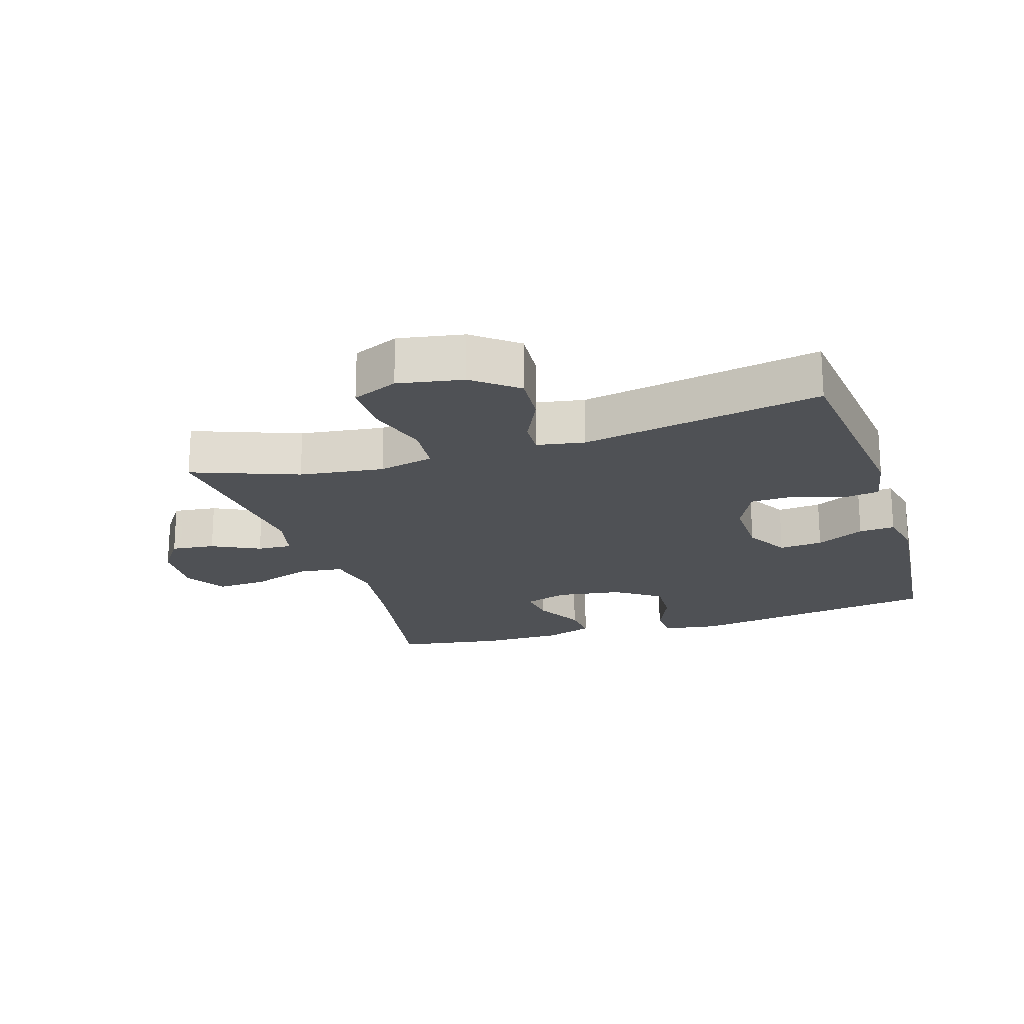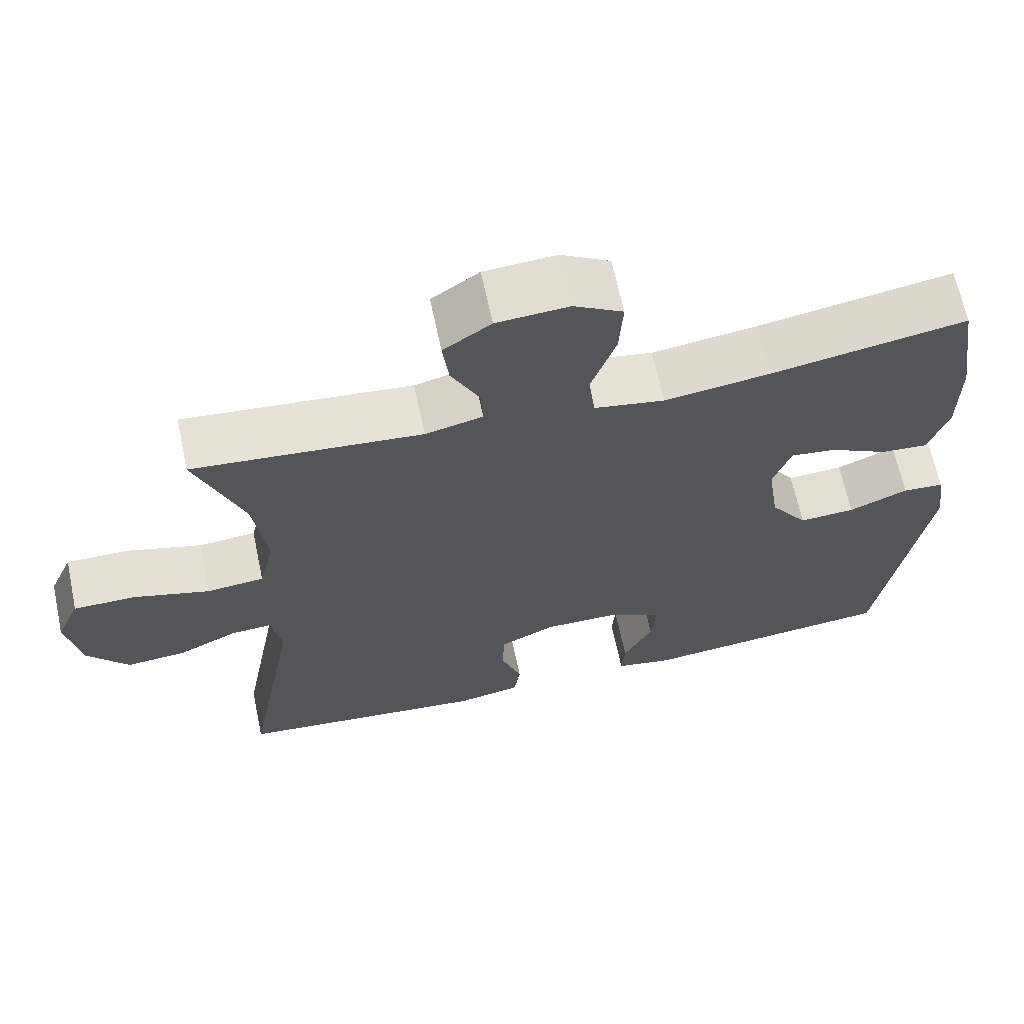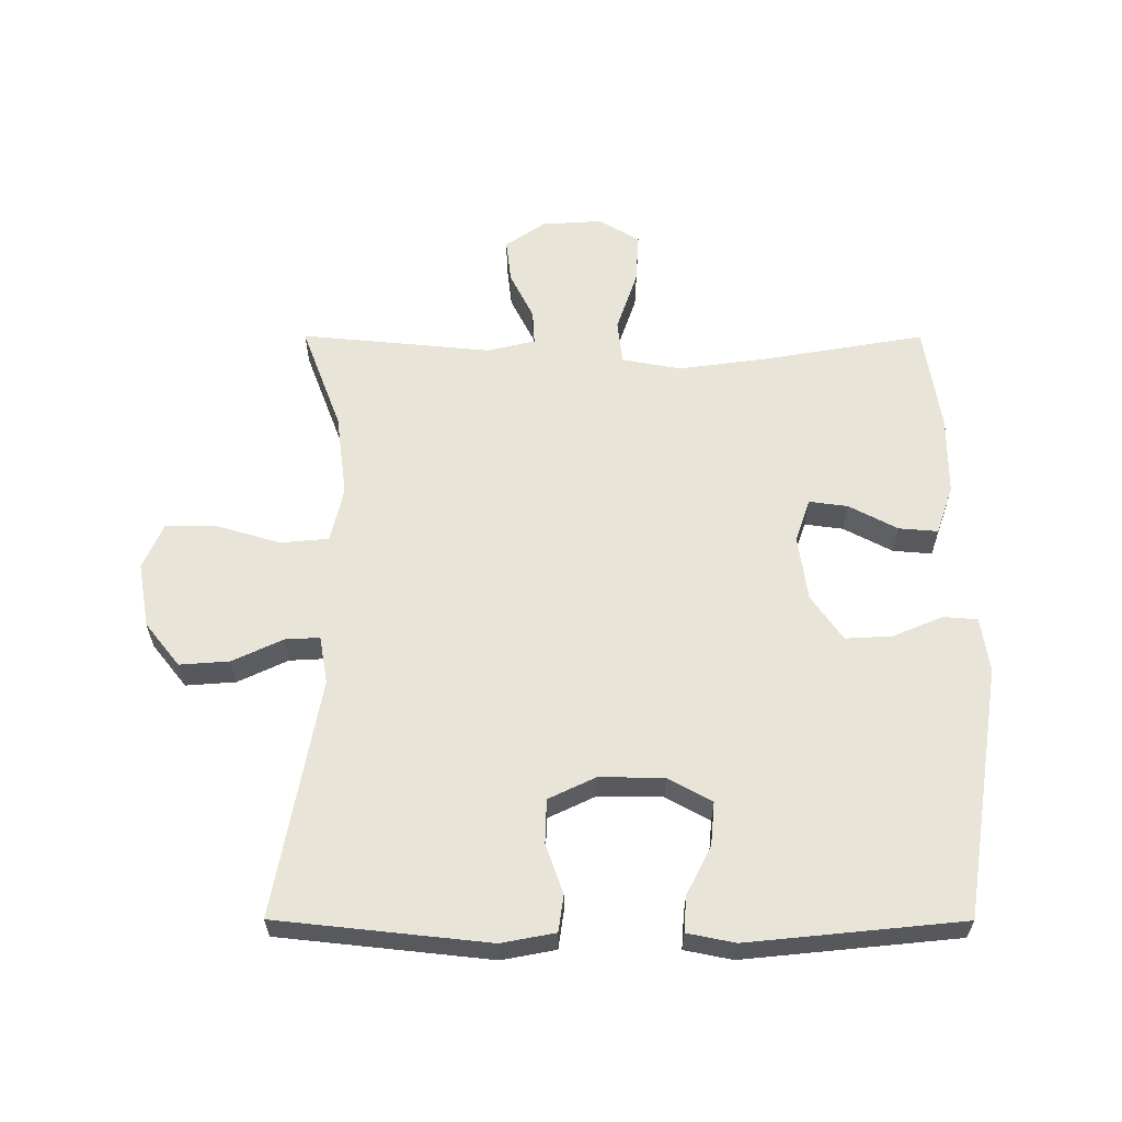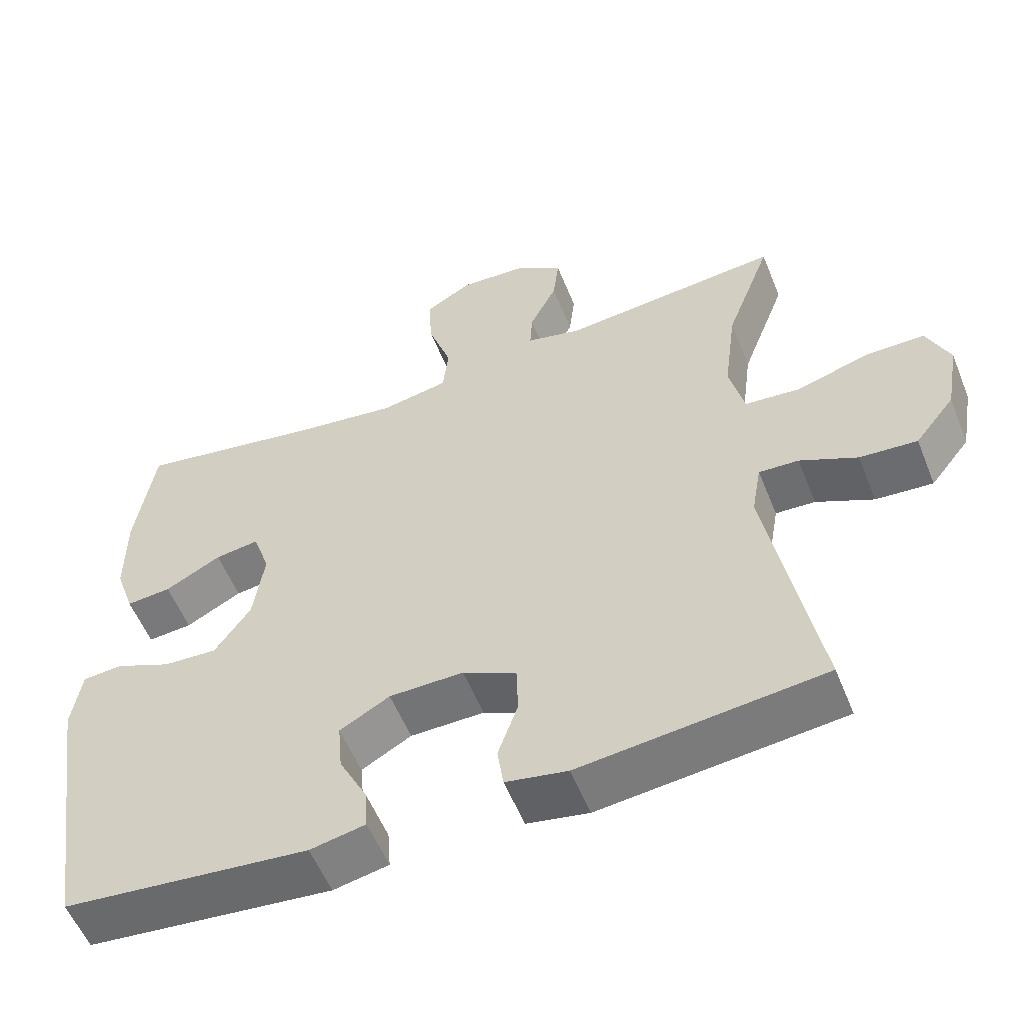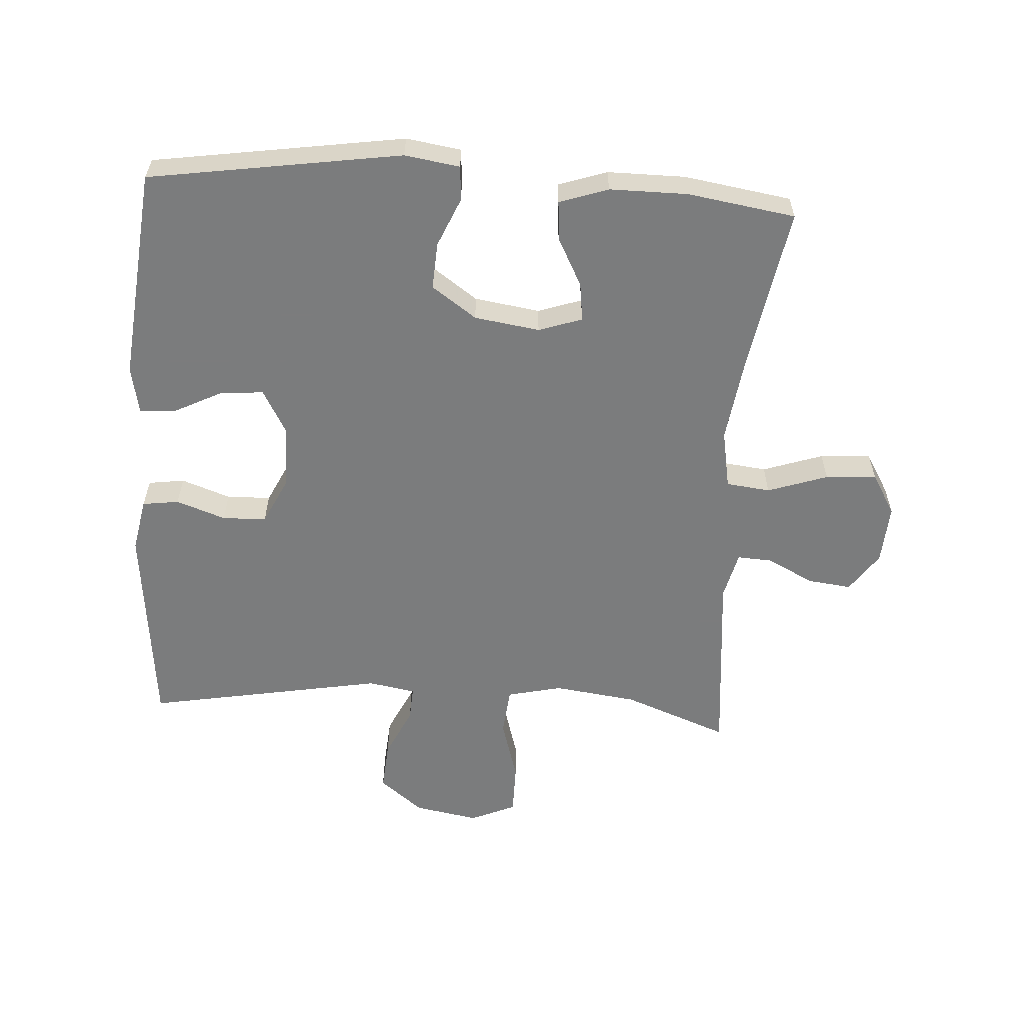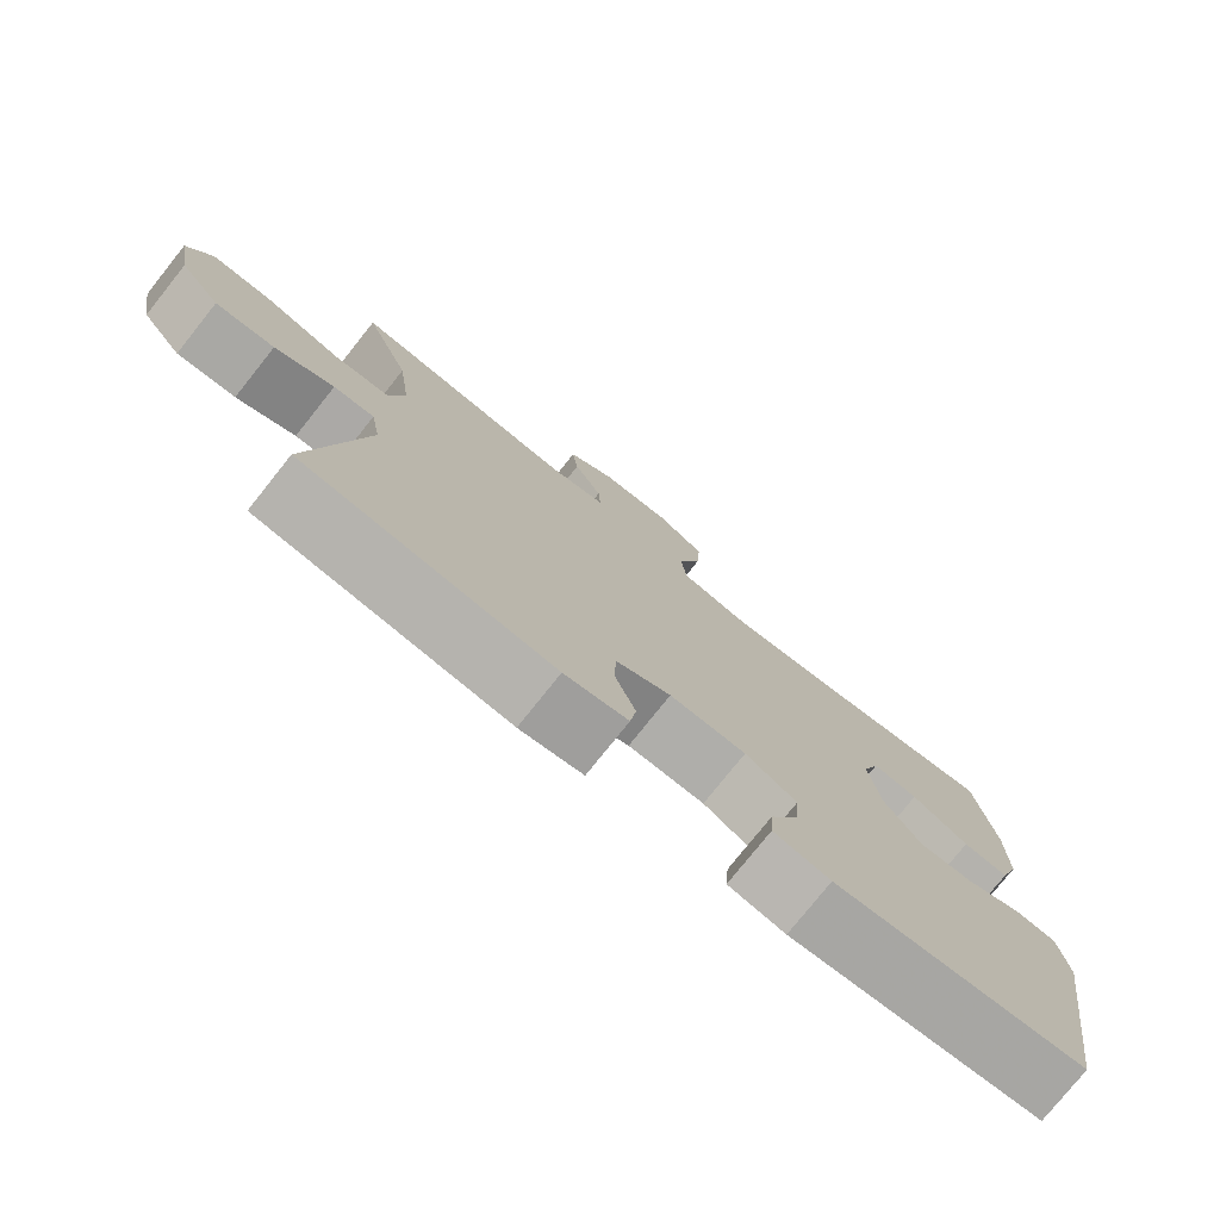
<metadata>
{"format":"obj","ext":"obj","renderer":"f3d","projection":"perspective","resolution":1024,"background":"white","views":[{"elev":-20.1,"azim":107.6,"up":"+Y"},{"elev":66.0,"azim":168.0,"up":"+Z"},{"elev":60.5,"azim":-179.9,"up":"+Y"},{"elev":-55.8,"azim":21.8,"up":"+Z"},{"elev":-58.7,"azim":-93.7,"up":"+Y"},{"elev":-77.3,"azim":141.4,"up":"+Z"}]}
</metadata>
<code>
v 0.5 0.07 -0.5
v 0.17 0.07 -0.535
v 0.086 0.07 -0.519
v 0.078 0.07 -0.462
v 0.105 0.07 -0.385
v 0.103 0.07 -0.316
v 0.03 0.07 -0.281
v -0.071 0.07 -0.282
v -0.139 0.07 -0.32
v -0.133 0.07 -0.388
v -0.095 0.07 -0.463
v -0.091 0.07 -0.519
v -0.166 0.07 -0.534
v -0.5 0.07 -0.5
v -0.561 0.07 -0.106
v -0.548 0.07 -0.02
v -0.494 0.07 -0.016
v -0.417 0.07 -0.049
v -0.344 0.07 -0.053
v -0.295 0.07 0.017
v -0.28 0.07 0.119
v -0.303 0.07 0.187
v -0.363 0.07 0.179
v -0.439 0.07 0.139
v -0.5 0.07 0.134
v -0.526 0.07 0.21
v -0.526 0.07 0.332
v -0.5 0.07 0.5
v -0.246 0.07 0.456
v -0.108 0.07 0.437
v -0.016 0.07 0.454
v -0.008 0.07 0.523
v -0.04 0.07 0.617
v -0.045 0.07 0.697
v 0.019 0.07 0.735
v 0.113 0.07 0.729
v 0.175 0.07 0.686
v 0.167 0.07 0.618
v 0.13 0.07 0.544
v 0.127 0.07 0.49
v 0.202 0.07 0.472
v 0.5 0.07 0.5
v 0.438 0.07 0.336
v 0.421 0.07 0.205
v 0.441 0.07 0.119
v 0.516 0.07 0.112
v 0.615 0.07 0.141
v 0.696 0.07 0.141
v 0.727 0.07 0.07
v 0.709 0.07 -0.031
v 0.655 0.07 -0.099
v 0.577 0.07 -0.093
v 0.499 0.07 -0.056
v 0.445 0.07 -0.053
v 0.432 0.07 -0.127
v 0.5 0 -0.5
v 0.17 0 -0.535
v 0.086 0 -0.519
v 0.078 0 -0.462
v 0.105 0 -0.385
v 0.103 0 -0.316
v 0.03 0 -0.281
v -0.071 0 -0.282
v -0.139 0 -0.32
v -0.133 0 -0.388
v -0.095 0 -0.463
v -0.091 0 -0.519
v -0.166 0 -0.534
v -0.5 0 -0.5
v -0.561 0 -0.106
v -0.548 0 -0.02
v -0.494 0 -0.016
v -0.417 0 -0.049
v -0.344 0 -0.053
v -0.295 0 0.017
v -0.28 0 0.119
v -0.303 0 0.187
v -0.363 0 0.179
v -0.439 0 0.139
v -0.5 0 0.134
v -0.526 0 0.21
v -0.526 0 0.332
v -0.5 0 0.5
v -0.246 0 0.456
v -0.108 0 0.437
v -0.016 0 0.454
v -0.008 0 0.523
v -0.04 0 0.617
v -0.045 0 0.697
v 0.019 0 0.735
v 0.113 0 0.729
v 0.175 0 0.686
v 0.167 0 0.618
v 0.13 0 0.544
v 0.127 0 0.49
v 0.202 0 0.472
v 0.5 0 0.5
v 0.438 0 0.336
v 0.421 0 0.205
v 0.441 0 0.119
v 0.516 0 0.112
v 0.615 0 0.141
v 0.696 0 0.141
v 0.727 0 0.07
v 0.709 0 -0.031
v 0.655 0 -0.099
v 0.577 0 -0.093
v 0.499 0 -0.056
v 0.445 0 -0.053
v 0.432 0 -0.127
f 51 52 53
f 50 51 53
f 49 50 53
f 48 49 53
f 47 48 53
f 46 47 53
f 45 46 53 54
f 44 45 54 55
f 41 42 43
f 40 41 43 44
f 37 38 39
f 36 37 39
f 35 36 39
f 34 35 39
f 33 34 39
f 32 33 39
f 31 32 39 40
f 27 28 29
f 26 27 29
f 25 26 29
f 24 25 29
f 23 24 29
f 22 23 29 30
f 21 22 30 31
f 16 17 18
f 15 16 18
f 14 15 18
f 13 14 18
f 12 13 18
f 11 12 18
f 10 11 18
f 9 10 18 19
f 8 9 19 20
f 3 4 5
f 2 3 5
f 1 2 5
f 55 1 5
f 55 5 6
f 40 44 55
f 31 40 55
f 21 31 55
f 20 21 55
f 8 20 55
f 7 8 55
f 6 7 55
f 108 107 106
f 108 106 105
f 108 105 104
f 108 104 103
f 108 103 102
f 108 102 101
f 109 108 101 100
f 110 109 100 99
f 98 97 96
f 99 98 96 95
f 94 93 92
f 94 92 91
f 94 91 90
f 94 90 89
f 94 89 88
f 94 88 87
f 95 94 87 86
f 84 83 82
f 84 82 81
f 84 81 80
f 84 80 79
f 84 79 78
f 85 84 78 77
f 86 85 77 76
f 73 72 71
f 73 71 70
f 73 70 69
f 73 69 68
f 73 68 67
f 73 67 66
f 73 66 65
f 74 73 65 64
f 75 74 64 63
f 60 59 58
f 60 58 57
f 60 57 56
f 60 56 110
f 61 60 110
f 110 99 95
f 110 95 86
f 110 86 76
f 110 76 75
f 110 75 63
f 110 63 62
f 110 62 61
f 1 56 57 2
f 2 57 58 3
f 3 58 59 4
f 4 59 60 5
f 5 60 61 6
f 6 61 62 7
f 7 62 63 8
f 8 63 64 9
f 9 64 65 10
f 10 65 66 11
f 11 66 67 12
f 12 67 68 13
f 13 68 69 14
f 14 69 70 15
f 15 70 71 16
f 16 71 72 17
f 17 72 73 18
f 18 73 74 19
f 19 74 75 20
f 20 75 76 21
f 21 76 77 22
f 22 77 78 23
f 23 78 79 24
f 24 79 80 25
f 25 80 81 26
f 26 81 82 27
f 27 82 83 28
f 28 83 84 29
f 29 84 85 30
f 30 85 86 31
f 31 86 87 32
f 32 87 88 33
f 33 88 89 34
f 34 89 90 35
f 35 90 91 36
f 36 91 92 37
f 37 92 93 38
f 38 93 94 39
f 39 94 95 40
f 40 95 96 41
f 41 96 97 42
f 42 97 98 43
f 43 98 99 44
f 44 99 100 45
f 45 100 101 46
f 46 101 102 47
f 47 102 103 48
f 48 103 104 49
f 49 104 105 50
f 50 105 106 51
f 51 106 107 52
f 52 107 108 53
f 53 108 109 54
f 54 109 110 55
f 55 110 56 1

</code>
